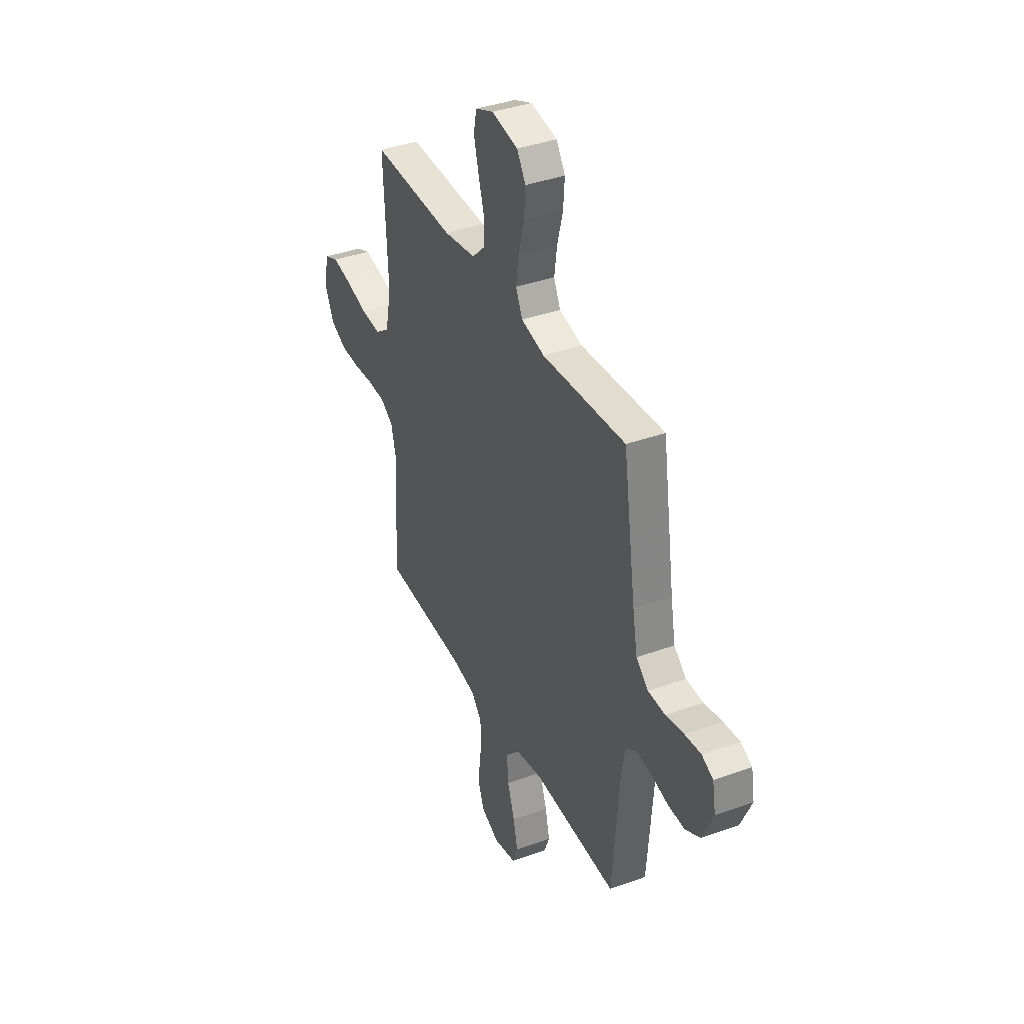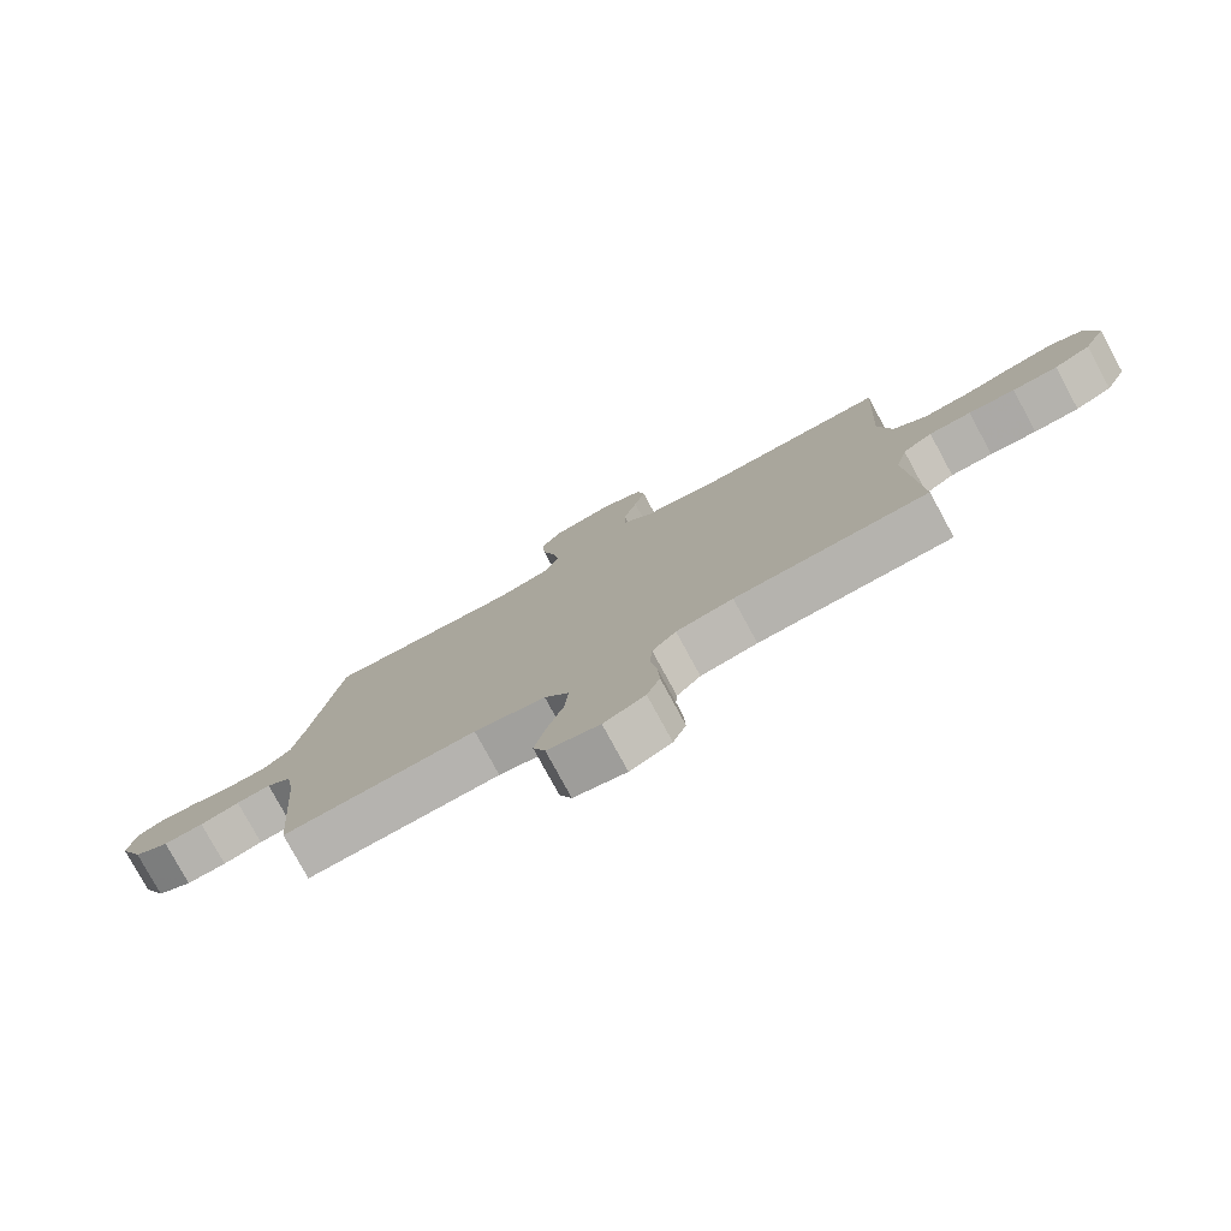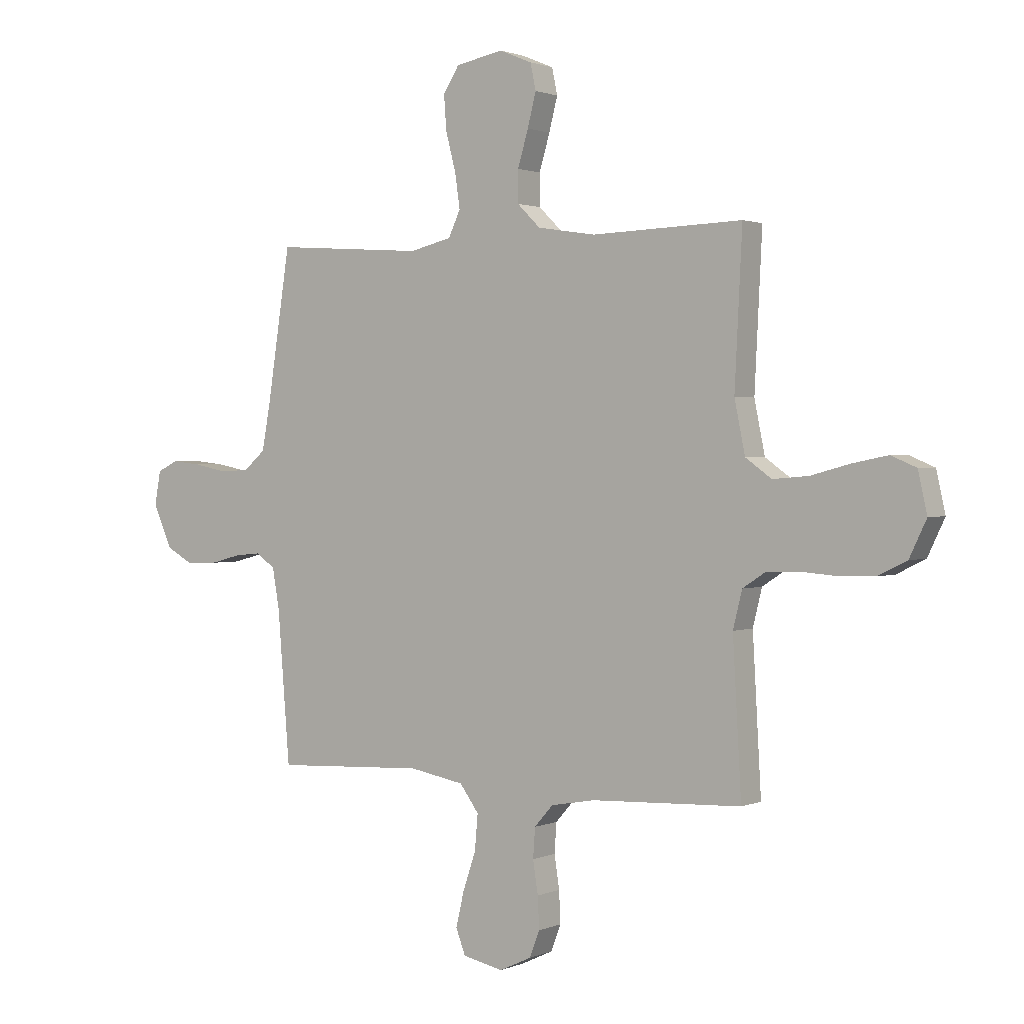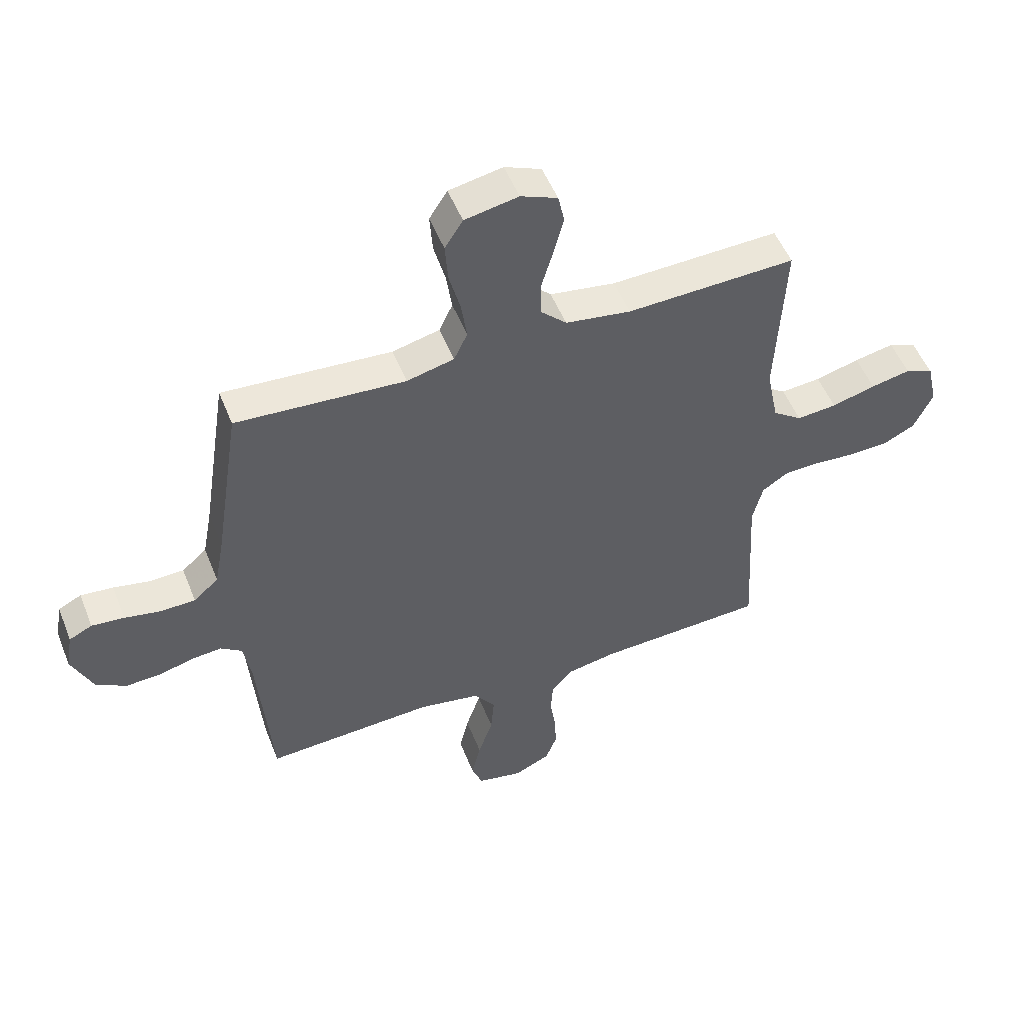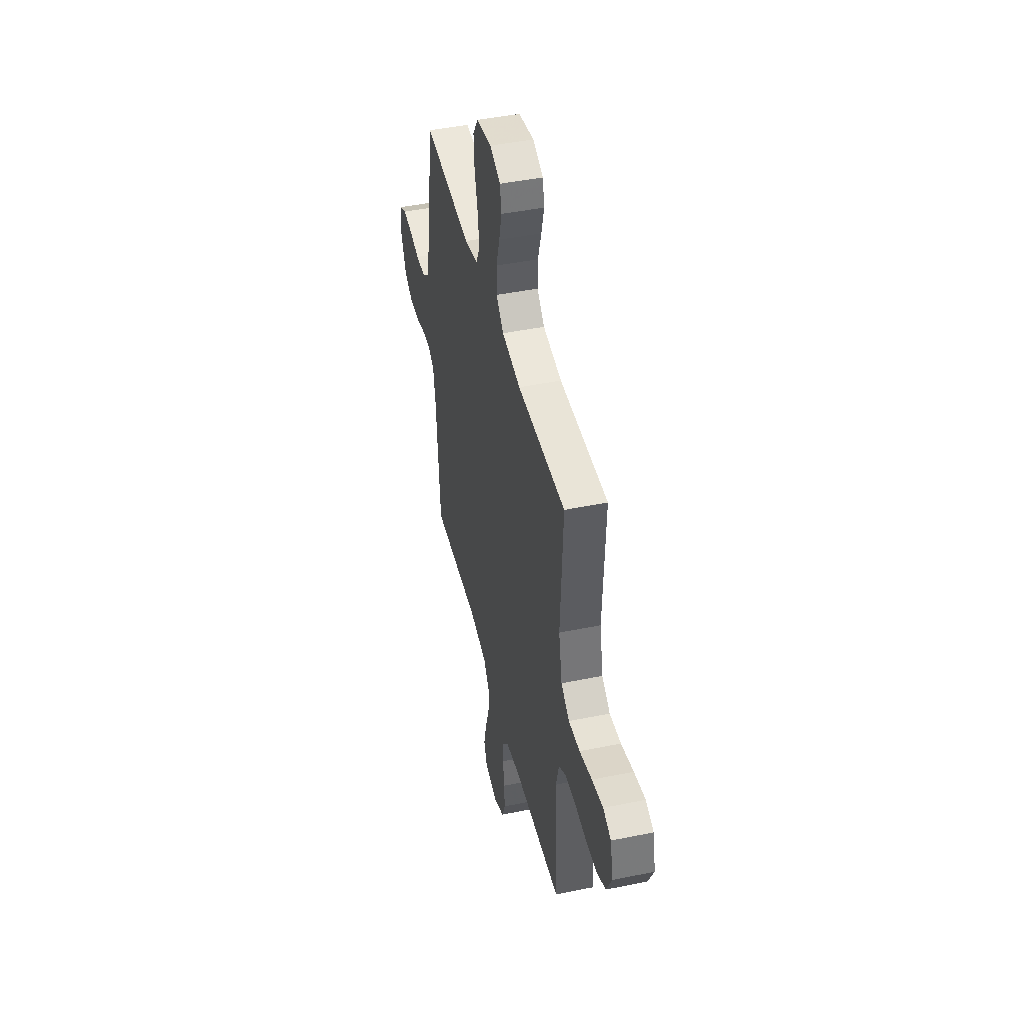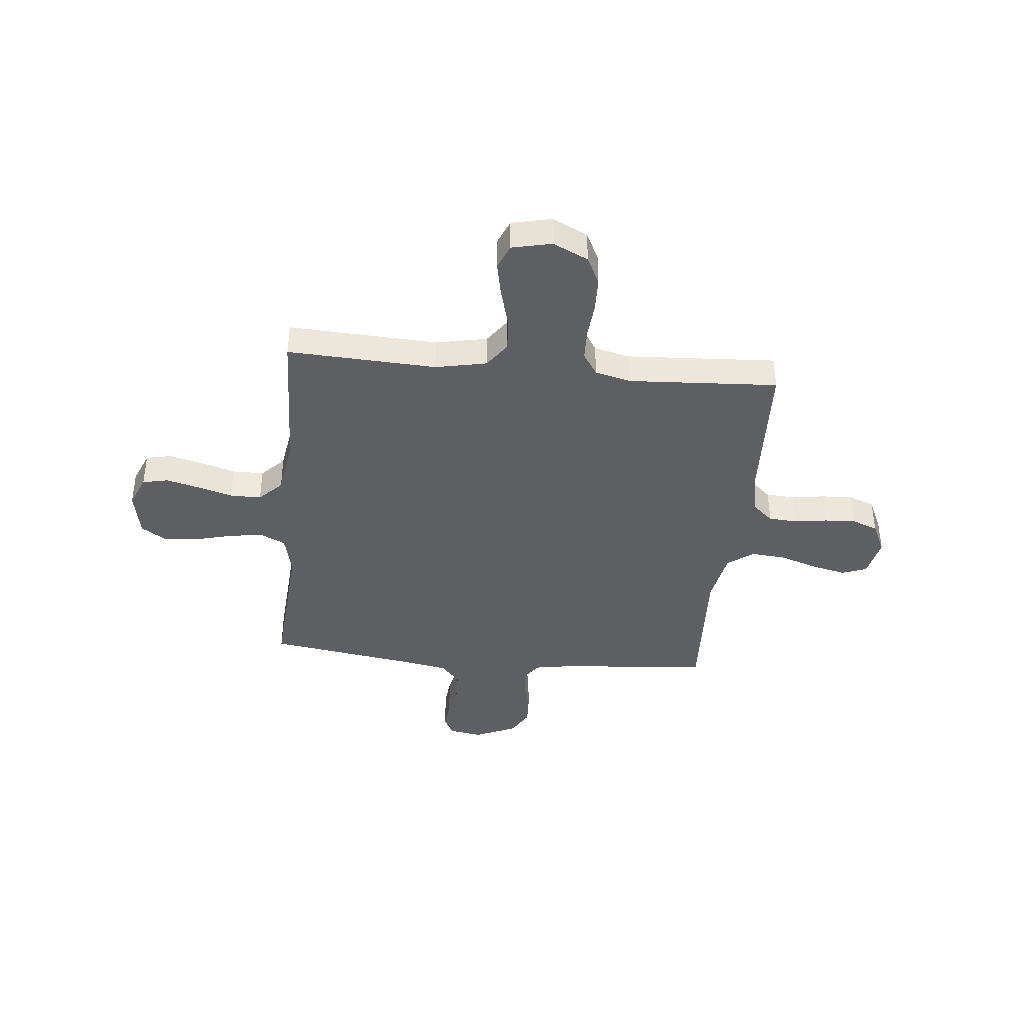
<metadata>
{"format":"obj","ext":"obj","renderer":"f3d","projection":"perspective","resolution":1024,"background":"white","views":[{"elev":38.2,"azim":-114.7,"up":"+Z"},{"elev":-78.6,"azim":28.5,"up":"+Z"},{"elev":1.4,"azim":34.5,"up":"+Z"},{"elev":51.7,"azim":-21.4,"up":"+Z"},{"elev":45.3,"azim":76.7,"up":"+Z"},{"elev":-39.8,"azim":84.4,"up":"+Y"}]}
</metadata>
<code>
v -0.5 0.07 -0.5
v -0.524 0.07 -0.2
v -0.538 0.07 -0.119
v -0.576 0.07 -0.092
v -0.629 0.07 -0.097
v -0.69 0.07 -0.113
v -0.752 0.07 -0.116
v -0.806 0.07 -0.086
v -0.844 0.07 0
v -0.832 0.07 0.067
v -0.791 0.07 0.087
v -0.733 0.07 0.081
v -0.668 0.07 0.068
v -0.607 0.07 0.07
v -0.563 0.07 0.108
v -0.546 0.07 0.2
v -0.5 0.07 0.5
v -0.2 0.07 0.479
v -0.116 0.07 0.499
v -0.092 0.07 0.55
v -0.102 0.07 0.619
v -0.122 0.07 0.695
v -0.127 0.07 0.764
v -0.095 0.07 0.814
v 0 0.07 0.832
v 0.065 0.07 0.805
v 0.076 0.07 0.753
v 0.059 0.07 0.687
v 0.038 0.07 0.616
v 0.038 0.07 0.553
v 0.084 0.07 0.508
v 0.2 0.07 0.49
v 0.5 0.07 0.5
v 0.485 0.07 0.2
v 0.506 0.07 0.097
v 0.558 0.07 0.06
v 0.629 0.07 0.066
v 0.707 0.07 0.087
v 0.777 0.07 0.101
v 0.827 0.07 0.08
v 0.845 0.07 0
v 0.811 0.07 -0.071
v 0.754 0.07 -0.099
v 0.684 0.07 -0.101
v 0.612 0.07 -0.095
v 0.547 0.07 -0.097
v 0.501 0.07 -0.127
v 0.483 0.07 -0.2
v 0.5 0.07 -0.5
v 0.2 0.07 -0.513
v 0.112 0.07 -0.529
v 0.075 0.07 -0.571
v 0.071 0.07 -0.63
v 0.081 0.07 -0.695
v 0.084 0.07 -0.758
v 0.064 0.07 -0.81
v 0 0.07 -0.84
v -0.081 0.07 -0.823
v -0.1 0.07 -0.773
v -0.084 0.07 -0.704
v -0.058 0.07 -0.627
v -0.052 0.07 -0.557
v -0.09 0.07 -0.505
v -0.2 0.07 -0.485
v -0.5 0 -0.5
v -0.524 0 -0.2
v -0.538 0 -0.119
v -0.576 0 -0.092
v -0.629 0 -0.097
v -0.69 0 -0.113
v -0.752 0 -0.116
v -0.806 0 -0.086
v -0.844 0 0
v -0.832 0 0.067
v -0.791 0 0.087
v -0.733 0 0.081
v -0.668 0 0.068
v -0.607 0 0.07
v -0.563 0 0.108
v -0.546 0 0.2
v -0.5 0 0.5
v -0.2 0 0.479
v -0.116 0 0.499
v -0.092 0 0.55
v -0.102 0 0.619
v -0.122 0 0.695
v -0.127 0 0.764
v -0.095 0 0.814
v 0 0 0.832
v 0.065 0 0.805
v 0.076 0 0.753
v 0.059 0 0.687
v 0.038 0 0.616
v 0.038 0 0.553
v 0.084 0 0.508
v 0.2 0 0.49
v 0.5 0 0.5
v 0.485 0 0.2
v 0.506 0 0.097
v 0.558 0 0.06
v 0.629 0 0.066
v 0.707 0 0.087
v 0.777 0 0.101
v 0.827 0 0.08
v 0.845 0 0
v 0.811 0 -0.071
v 0.754 0 -0.099
v 0.684 0 -0.101
v 0.612 0 -0.095
v 0.547 0 -0.097
v 0.501 0 -0.127
v 0.483 0 -0.2
v 0.5 0 -0.5
v 0.2 0 -0.513
v 0.112 0 -0.529
v 0.075 0 -0.571
v 0.071 0 -0.63
v 0.081 0 -0.695
v 0.084 0 -0.758
v 0.064 0 -0.81
v 0 0 -0.84
v -0.081 0 -0.823
v -0.1 0 -0.773
v -0.084 0 -0.704
v -0.058 0 -0.627
v -0.052 0 -0.557
v -0.09 0 -0.505
v -0.2 0 -0.485
f 59 60 61
f 58 59 61
f 57 58 61
f 56 57 61
f 55 56 61
f 54 55 61
f 53 54 61
f 52 53 61 62
f 51 52 62 63
f 48 49 50
f 51 63 64
f 50 51 64
f 48 50 64
f 47 48 64
f 43 44 45
f 42 43 45
f 41 42 45
f 40 41 45
f 39 40 45
f 38 39 45
f 37 38 45
f 36 37 45 46
f 64 1 2
f 47 64 2
f 46 47 2
f 36 46 2
f 35 36 2
f 27 28 29
f 26 27 29
f 25 26 29
f 24 25 29
f 23 24 29
f 22 23 29
f 21 22 29
f 20 21 29 30
f 19 20 30 31
f 16 17 18
f 19 31 32
f 18 19 32
f 16 18 32
f 15 16 32
f 11 12 13
f 10 11 13
f 9 10 13
f 8 9 13
f 7 8 13
f 6 7 13
f 5 6 13
f 4 5 13 14
f 32 33 34
f 15 32 34
f 14 15 34
f 4 14 34
f 3 4 34
f 2 3 34 35
f 125 124 123
f 125 123 122
f 125 122 121
f 125 121 120
f 125 120 119
f 125 119 118
f 125 118 117
f 126 125 117 116
f 127 126 116 115
f 114 113 112
f 128 127 115
f 128 115 114
f 128 114 112
f 128 112 111
f 109 108 107
f 109 107 106
f 109 106 105
f 109 105 104
f 109 104 103
f 109 103 102
f 109 102 101
f 110 109 101 100
f 66 65 128
f 66 128 111
f 66 111 110
f 66 110 100
f 66 100 99
f 93 92 91
f 93 91 90
f 93 90 89
f 93 89 88
f 93 88 87
f 93 87 86
f 93 86 85
f 94 93 85 84
f 95 94 84 83
f 82 81 80
f 96 95 83
f 96 83 82
f 96 82 80
f 96 80 79
f 77 76 75
f 77 75 74
f 77 74 73
f 77 73 72
f 77 72 71
f 77 71 70
f 77 70 69
f 78 77 69 68
f 98 97 96
f 98 96 79
f 98 79 78
f 98 78 68
f 98 68 67
f 99 98 67 66
f 1 65 66 2
f 2 66 67 3
f 3 67 68 4
f 4 68 69 5
f 5 69 70 6
f 6 70 71 7
f 7 71 72 8
f 8 72 73 9
f 9 73 74 10
f 10 74 75 11
f 11 75 76 12
f 12 76 77 13
f 13 77 78 14
f 14 78 79 15
f 15 79 80 16
f 16 80 81 17
f 17 81 82 18
f 18 82 83 19
f 19 83 84 20
f 20 84 85 21
f 21 85 86 22
f 22 86 87 23
f 23 87 88 24
f 24 88 89 25
f 25 89 90 26
f 26 90 91 27
f 27 91 92 28
f 28 92 93 29
f 29 93 94 30
f 30 94 95 31
f 31 95 96 32
f 32 96 97 33
f 33 97 98 34
f 34 98 99 35
f 35 99 100 36
f 36 100 101 37
f 37 101 102 38
f 38 102 103 39
f 39 103 104 40
f 40 104 105 41
f 41 105 106 42
f 42 106 107 43
f 43 107 108 44
f 44 108 109 45
f 45 109 110 46
f 46 110 111 47
f 47 111 112 48
f 48 112 113 49
f 49 113 114 50
f 50 114 115 51
f 51 115 116 52
f 52 116 117 53
f 53 117 118 54
f 54 118 119 55
f 55 119 120 56
f 56 120 121 57
f 57 121 122 58
f 58 122 123 59
f 59 123 124 60
f 60 124 125 61
f 61 125 126 62
f 62 126 127 63
f 63 127 128 64
f 64 128 65 1

</code>
